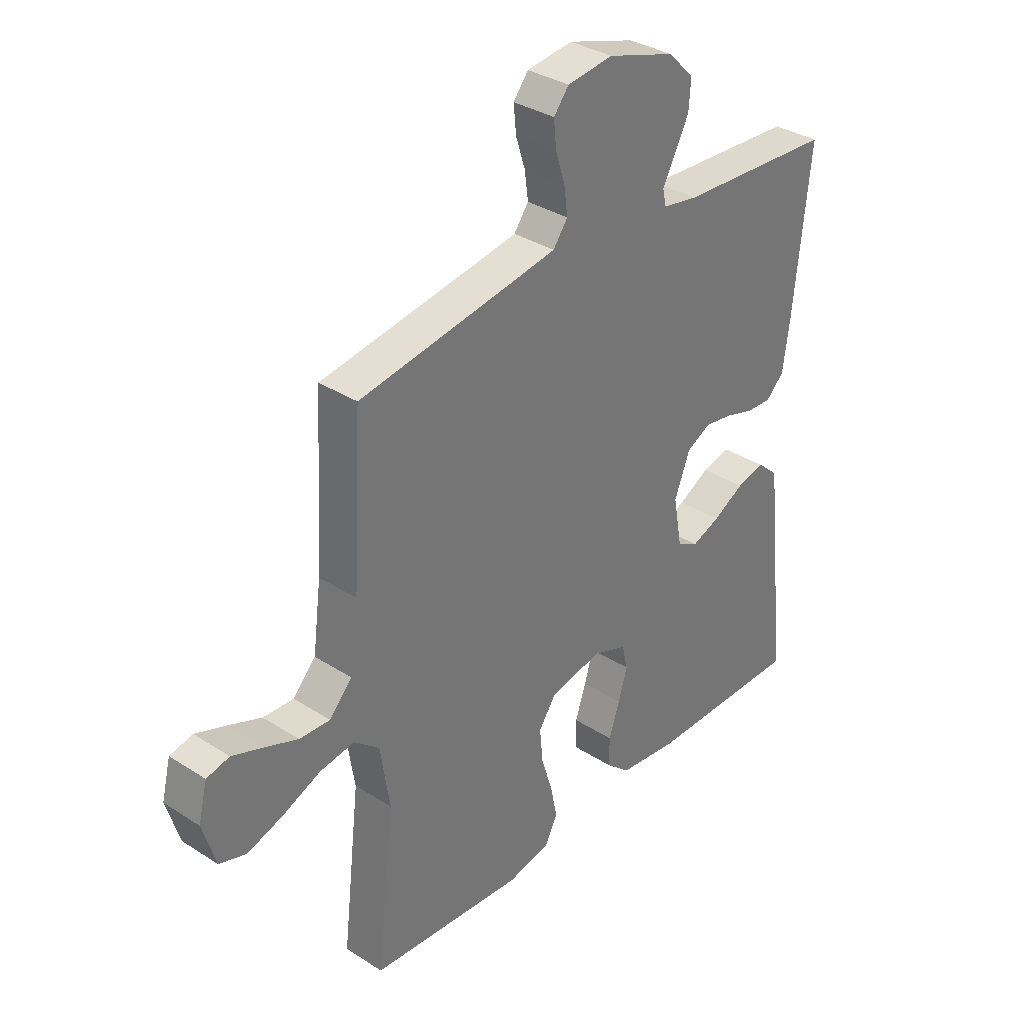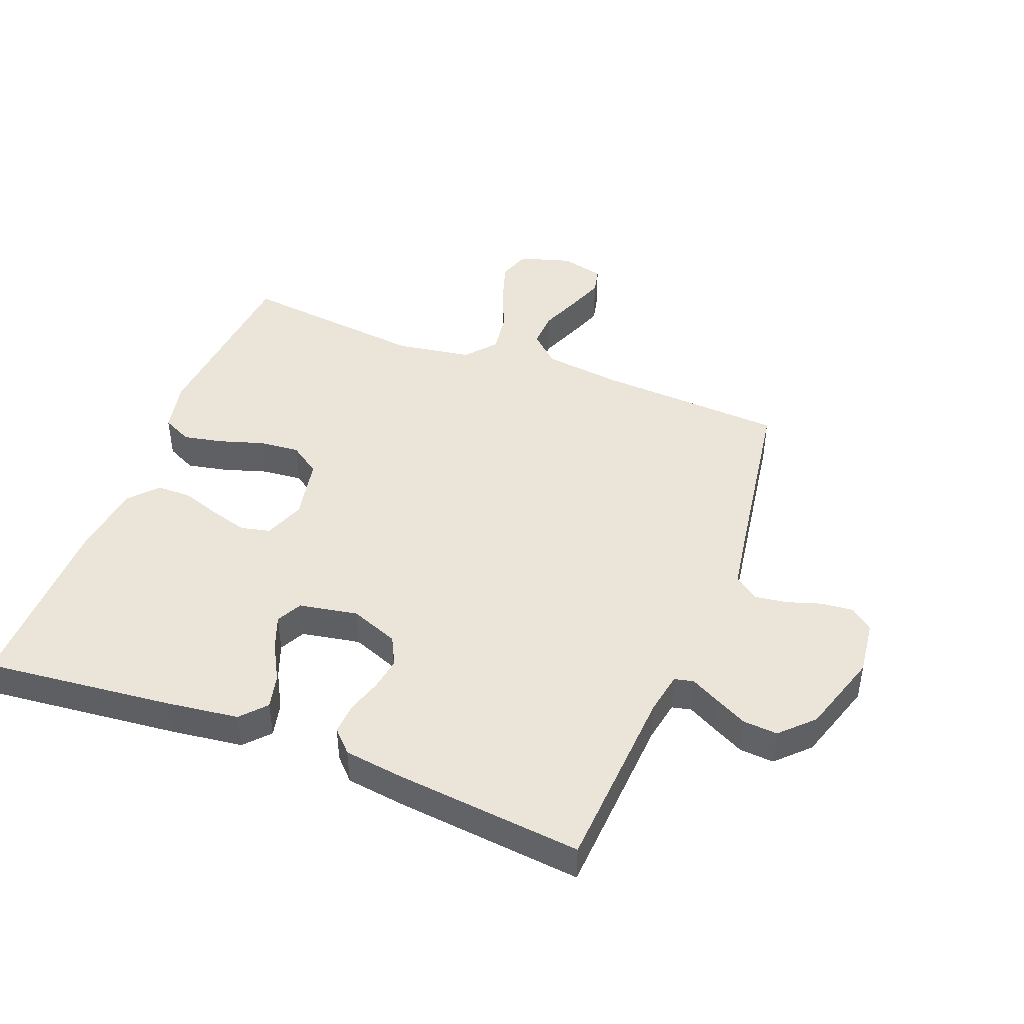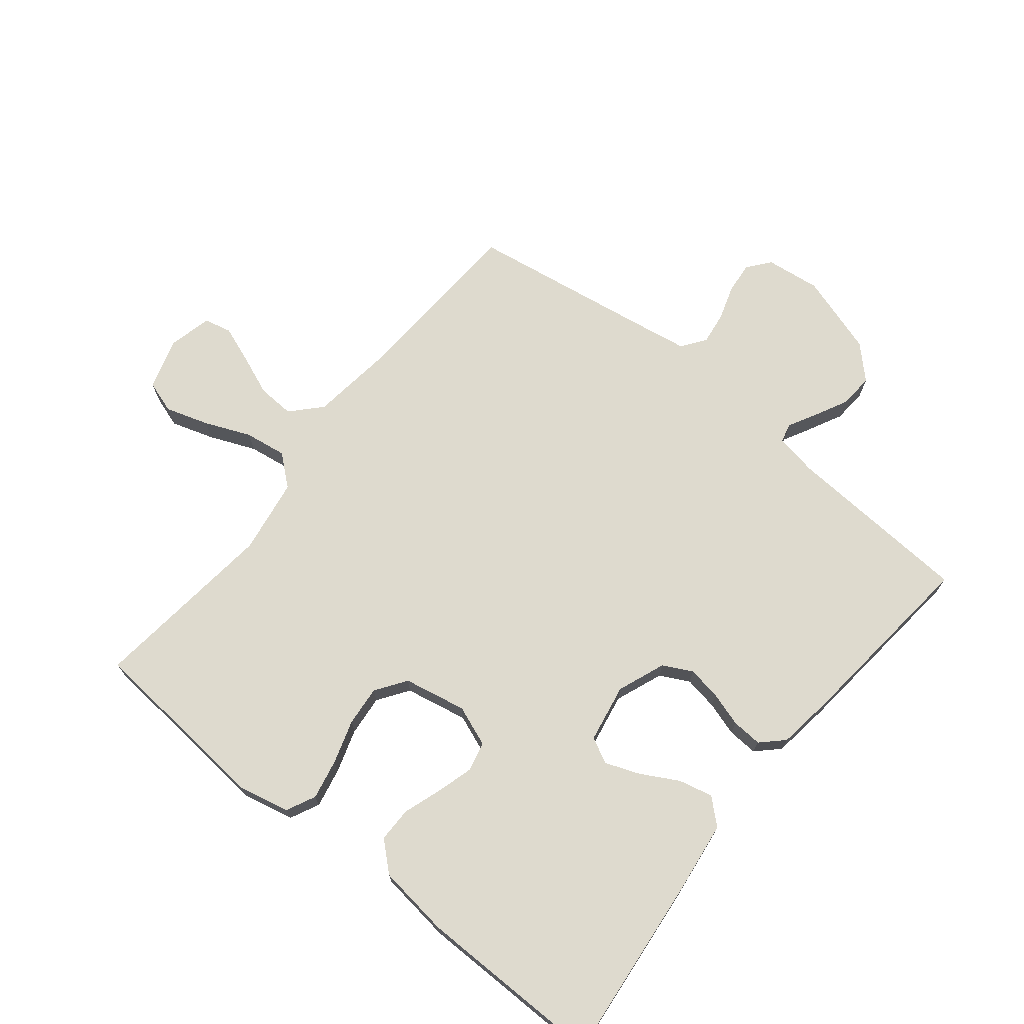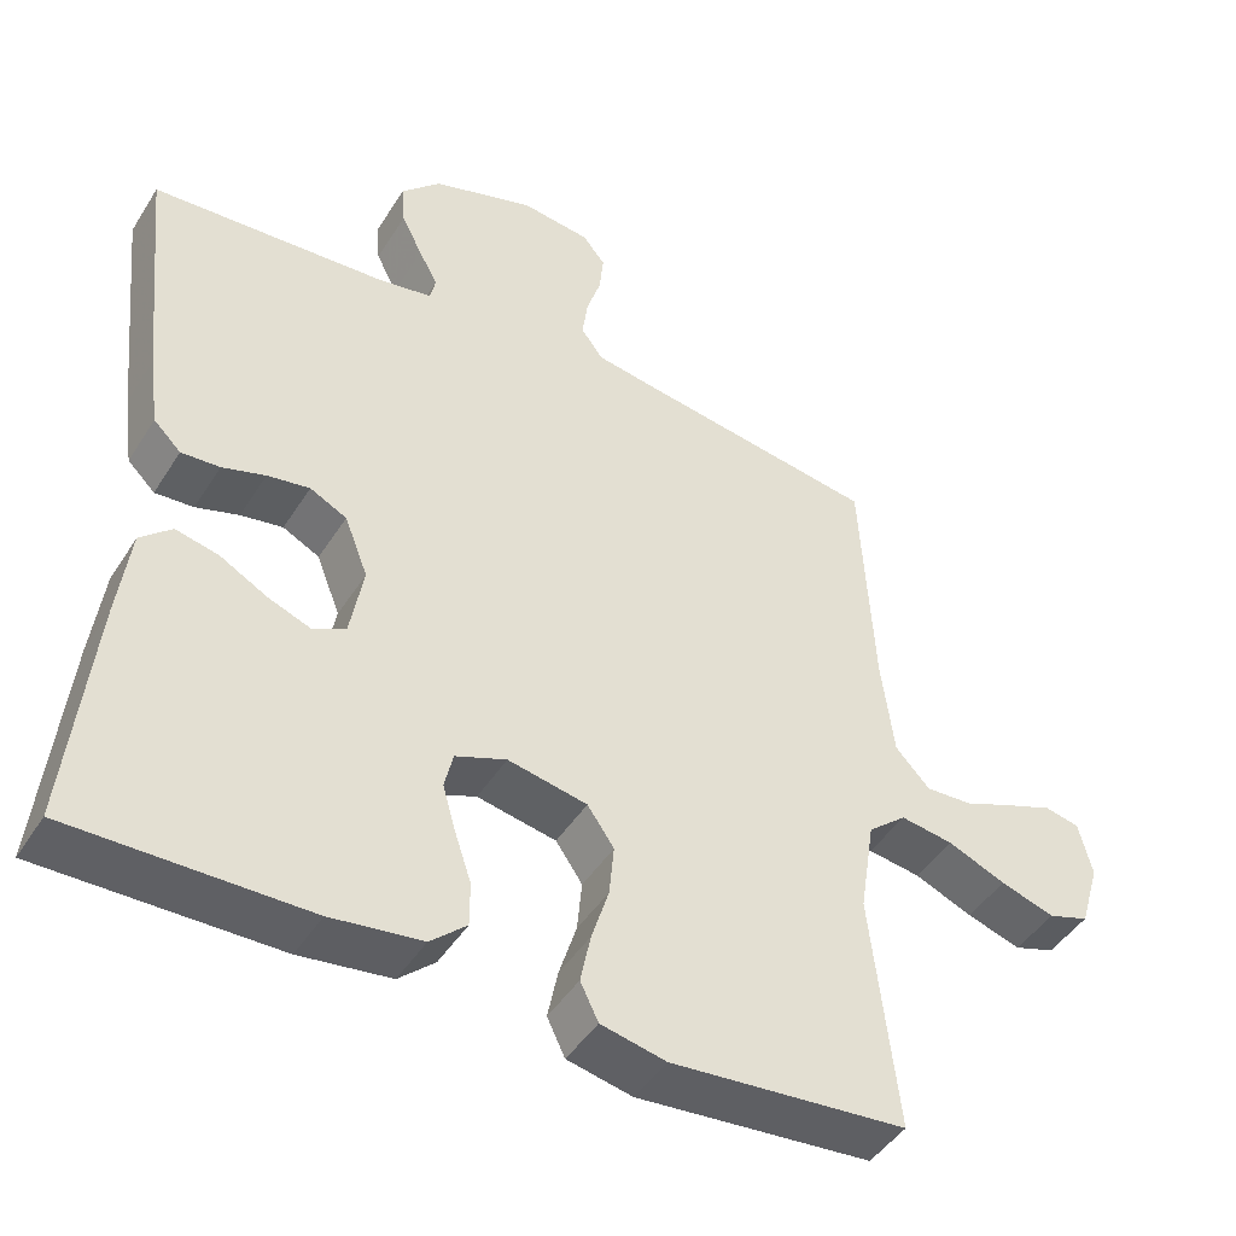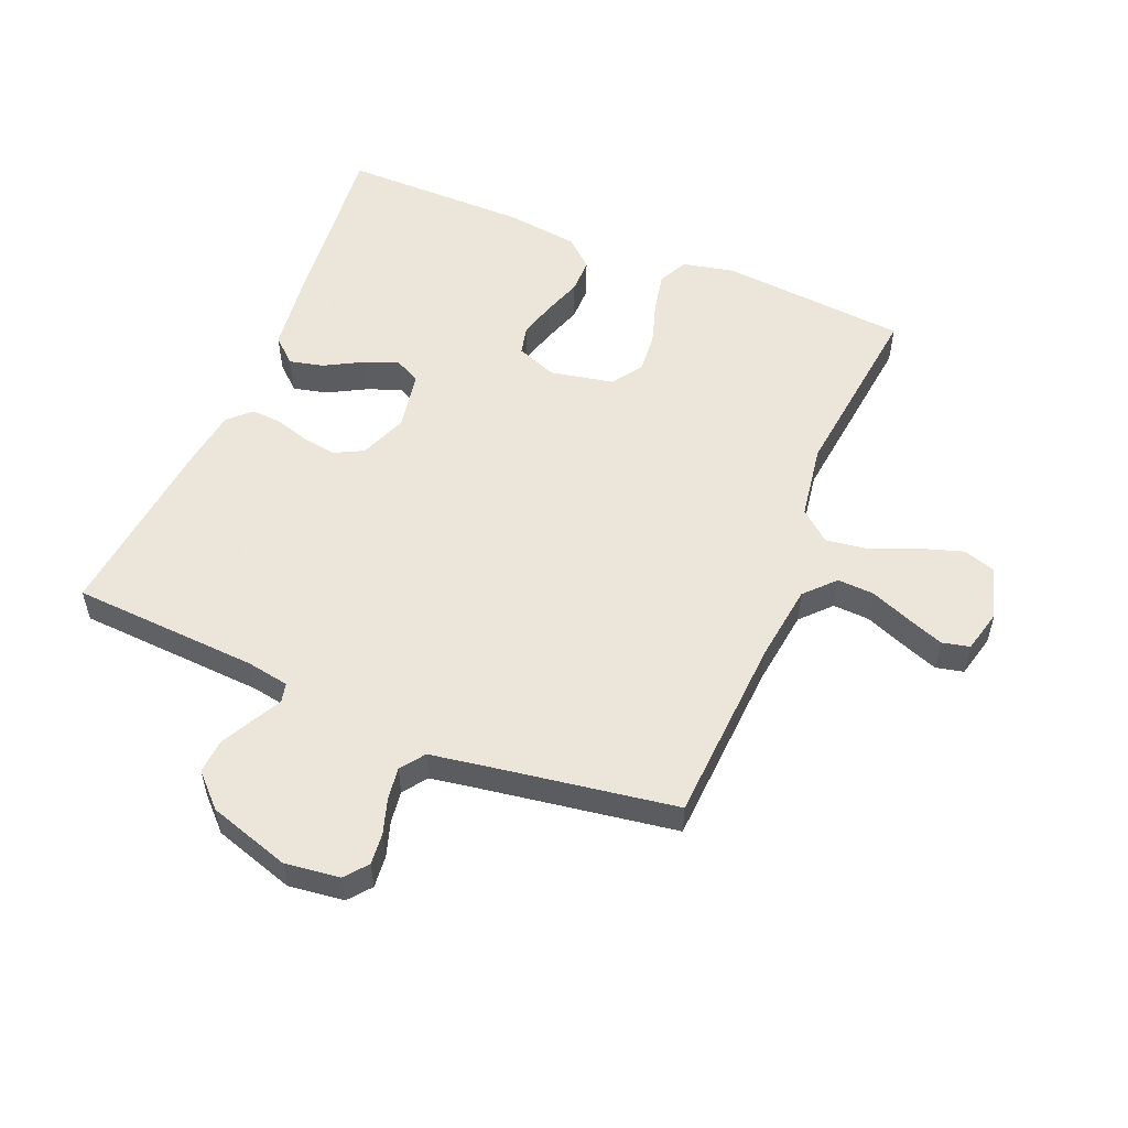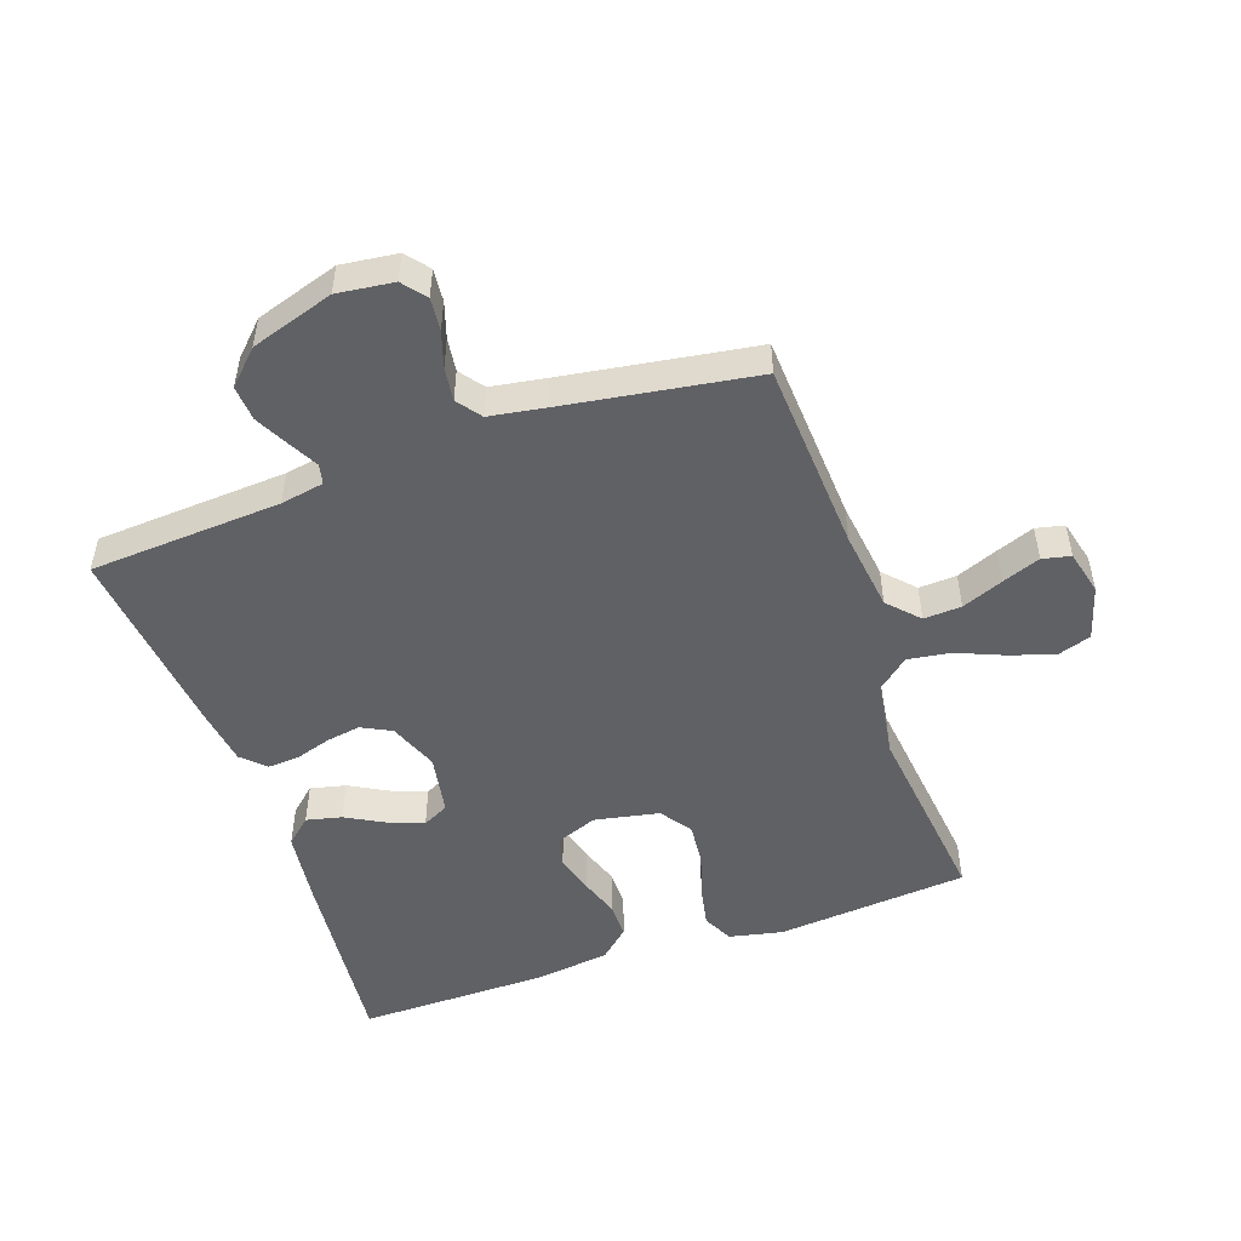
<metadata>
{"format":"obj","ext":"obj","renderer":"f3d","projection":"perspective","resolution":1024,"background":"white","views":[{"elev":34.3,"azim":131.0,"up":"+Z"},{"elev":44.7,"azim":-68.8,"up":"+Y"},{"elev":71.3,"azim":-141.1,"up":"+Y"},{"elev":-45.3,"azim":-30.4,"up":"+Z"},{"elev":54.2,"azim":22.5,"up":"+Y"},{"elev":-50.2,"azim":19.3,"up":"+Y"}]}
</metadata>
<code>
v 0.5 0.07 0.5
v 0.517 0.07 0.2
v 0.533 0.07 0.075
v 0.577 0.07 0.028
v 0.636 0.07 0.031
v 0.701 0.07 0.057
v 0.76 0.07 0.079
v 0.804 0.07 0.069
v 0.821 0.07 0
v 0.796 0.07 -0.084
v 0.744 0.07 -0.101
v 0.675 0.07 -0.079
v 0.601 0.07 -0.048
v 0.534 0.07 -0.038
v 0.485 0.07 -0.079
v 0.466 0.07 -0.2
v 0.5 0.07 -0.5
v 0.2 0.07 -0.526
v 0.117 0.07 -0.508
v 0.094 0.07 -0.461
v 0.107 0.07 -0.397
v 0.129 0.07 -0.327
v 0.135 0.07 -0.262
v 0.101 0.07 -0.213
v 0 0.07 -0.193
v -0.065 0.07 -0.218
v -0.076 0.07 -0.265
v -0.059 0.07 -0.324
v -0.038 0.07 -0.386
v -0.038 0.07 -0.442
v -0.084 0.07 -0.483
v -0.2 0.07 -0.498
v -0.5 0.07 -0.5
v -0.469 0.07 -0.2
v -0.454 0.07 -0.084
v -0.414 0.07 -0.048
v -0.359 0.07 -0.061
v -0.299 0.07 -0.094
v -0.244 0.07 -0.115
v -0.203 0.07 -0.094
v -0.186 0.07 0
v -0.216 0.07 0.077
v -0.263 0.07 0.101
v -0.317 0.07 0.092
v -0.372 0.07 0.075
v -0.421 0.07 0.072
v -0.456 0.07 0.106
v -0.469 0.07 0.2
v -0.5 0.07 0.5
v -0.2 0.07 0.518
v -0.132 0.07 0.53
v -0.125 0.07 0.561
v -0.149 0.07 0.606
v -0.176 0.07 0.659
v -0.18 0.07 0.714
v -0.13 0.07 0.764
v 0 0.07 0.805
v 0.088 0.07 0.794
v 0.117 0.07 0.758
v 0.112 0.07 0.707
v 0.094 0.07 0.651
v 0.087 0.07 0.599
v 0.115 0.07 0.561
v 0.2 0.07 0.547
v 0.5 0 0.5
v 0.517 0 0.2
v 0.533 0 0.075
v 0.577 0 0.028
v 0.636 0 0.031
v 0.701 0 0.057
v 0.76 0 0.079
v 0.804 0 0.069
v 0.821 0 0
v 0.796 0 -0.084
v 0.744 0 -0.101
v 0.675 0 -0.079
v 0.601 0 -0.048
v 0.534 0 -0.038
v 0.485 0 -0.079
v 0.466 0 -0.2
v 0.5 0 -0.5
v 0.2 0 -0.526
v 0.117 0 -0.508
v 0.094 0 -0.461
v 0.107 0 -0.397
v 0.129 0 -0.327
v 0.135 0 -0.262
v 0.101 0 -0.213
v 0 0 -0.193
v -0.065 0 -0.218
v -0.076 0 -0.265
v -0.059 0 -0.324
v -0.038 0 -0.386
v -0.038 0 -0.442
v -0.084 0 -0.483
v -0.2 0 -0.498
v -0.5 0 -0.5
v -0.469 0 -0.2
v -0.454 0 -0.084
v -0.414 0 -0.048
v -0.359 0 -0.061
v -0.299 0 -0.094
v -0.244 0 -0.115
v -0.203 0 -0.094
v -0.186 0 0
v -0.216 0 0.077
v -0.263 0 0.101
v -0.317 0 0.092
v -0.372 0 0.075
v -0.421 0 0.072
v -0.456 0 0.106
v -0.469 0 0.2
v -0.5 0 0.5
v -0.2 0 0.518
v -0.132 0 0.53
v -0.125 0 0.561
v -0.149 0 0.606
v -0.176 0 0.659
v -0.18 0 0.714
v -0.13 0 0.764
v 0 0 0.805
v 0.088 0 0.794
v 0.117 0 0.758
v 0.112 0 0.707
v 0.094 0 0.651
v 0.087 0 0.599
v 0.115 0 0.561
v 0.2 0 0.547
f 58 59 60 61
f 58 61 62
f 57 58 62
f 56 57 62
f 55 56 62 63
f 52 53 54 55
f 47 48 49 50
f 47 50 51
f 44 45 46 47
f 43 44 47 51
f 42 43 51
f 41 42 51 52
f 35 36 37 38
f 35 38 39
f 34 35 39
f 33 34 39
f 32 33 39 40
f 28 29 30 31
f 27 28 31 32
f 26 27 32 40
f 19 20 21 22
f 19 22 23
f 16 17 18 19
f 15 16 19 23
f 14 15 23 24
f 10 11 12 13
f 8 9 10 13
f 8 13 14
f 5 6 7 8
f 5 8 14
f 4 5 14 24
f 64 1 2
f 63 64 2 3
f 52 55 63 3
f 25 26 40 41
f 24 25 41 52
f 3 4 24 52
f 125 124 123 122
f 126 125 122
f 126 122 121
f 126 121 120
f 127 126 120 119
f 119 118 117 116
f 114 113 112 111
f 115 114 111
f 111 110 109 108
f 115 111 108 107
f 115 107 106
f 116 115 106 105
f 102 101 100 99
f 103 102 99
f 103 99 98
f 103 98 97
f 104 103 97 96
f 95 94 93 92
f 96 95 92 91
f 104 96 91 90
f 86 85 84 83
f 87 86 83
f 83 82 81 80
f 87 83 80 79
f 88 87 79 78
f 77 76 75 74
f 77 74 73 72
f 78 77 72
f 72 71 70 69
f 78 72 69
f 88 78 69 68
f 66 65 128
f 67 66 128 127
f 67 127 119 116
f 105 104 90 89
f 116 105 89 88
f 116 88 68 67
f 1 65 66 2
f 2 66 67 3
f 3 67 68 4
f 4 68 69 5
f 5 69 70 6
f 6 70 71 7
f 7 71 72 8
f 8 72 73 9
f 9 73 74 10
f 10 74 75 11
f 11 75 76 12
f 12 76 77 13
f 13 77 78 14
f 14 78 79 15
f 15 79 80 16
f 16 80 81 17
f 17 81 82 18
f 18 82 83 19
f 19 83 84 20
f 20 84 85 21
f 21 85 86 22
f 22 86 87 23
f 23 87 88 24
f 24 88 89 25
f 25 89 90 26
f 26 90 91 27
f 27 91 92 28
f 28 92 93 29
f 29 93 94 30
f 30 94 95 31
f 31 95 96 32
f 32 96 97 33
f 33 97 98 34
f 34 98 99 35
f 35 99 100 36
f 36 100 101 37
f 37 101 102 38
f 38 102 103 39
f 39 103 104 40
f 40 104 105 41
f 41 105 106 42
f 42 106 107 43
f 43 107 108 44
f 44 108 109 45
f 45 109 110 46
f 46 110 111 47
f 47 111 112 48
f 48 112 113 49
f 49 113 114 50
f 50 114 115 51
f 51 115 116 52
f 52 116 117 53
f 53 117 118 54
f 54 118 119 55
f 55 119 120 56
f 56 120 121 57
f 57 121 122 58
f 58 122 123 59
f 59 123 124 60
f 60 124 125 61
f 61 125 126 62
f 62 126 127 63
f 63 127 128 64
f 64 128 65 1

</code>
